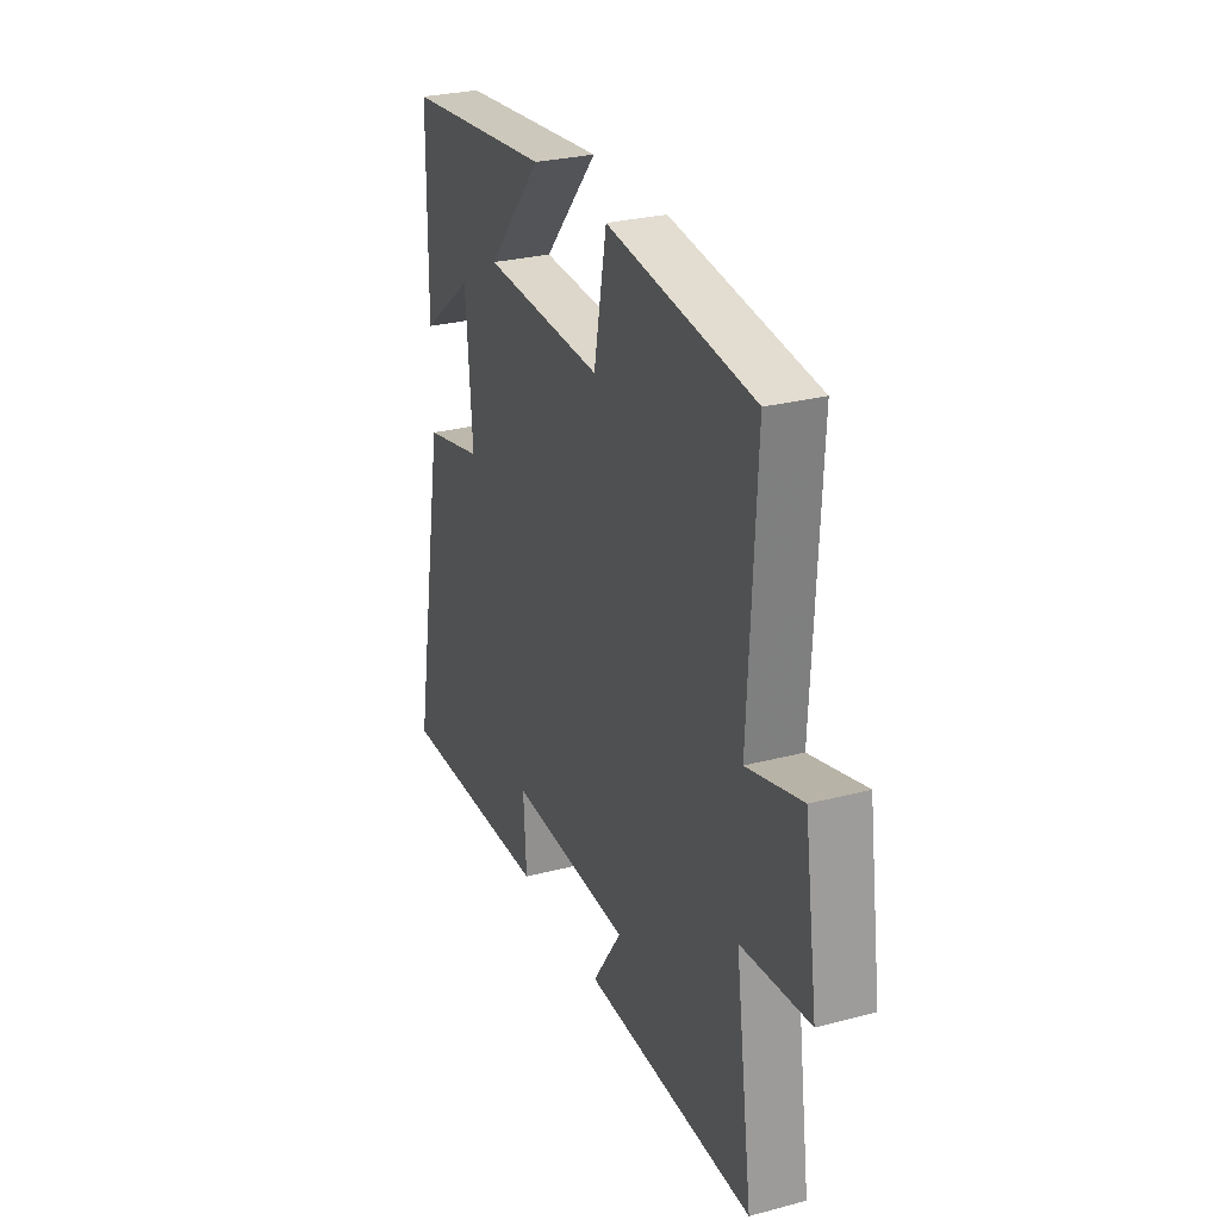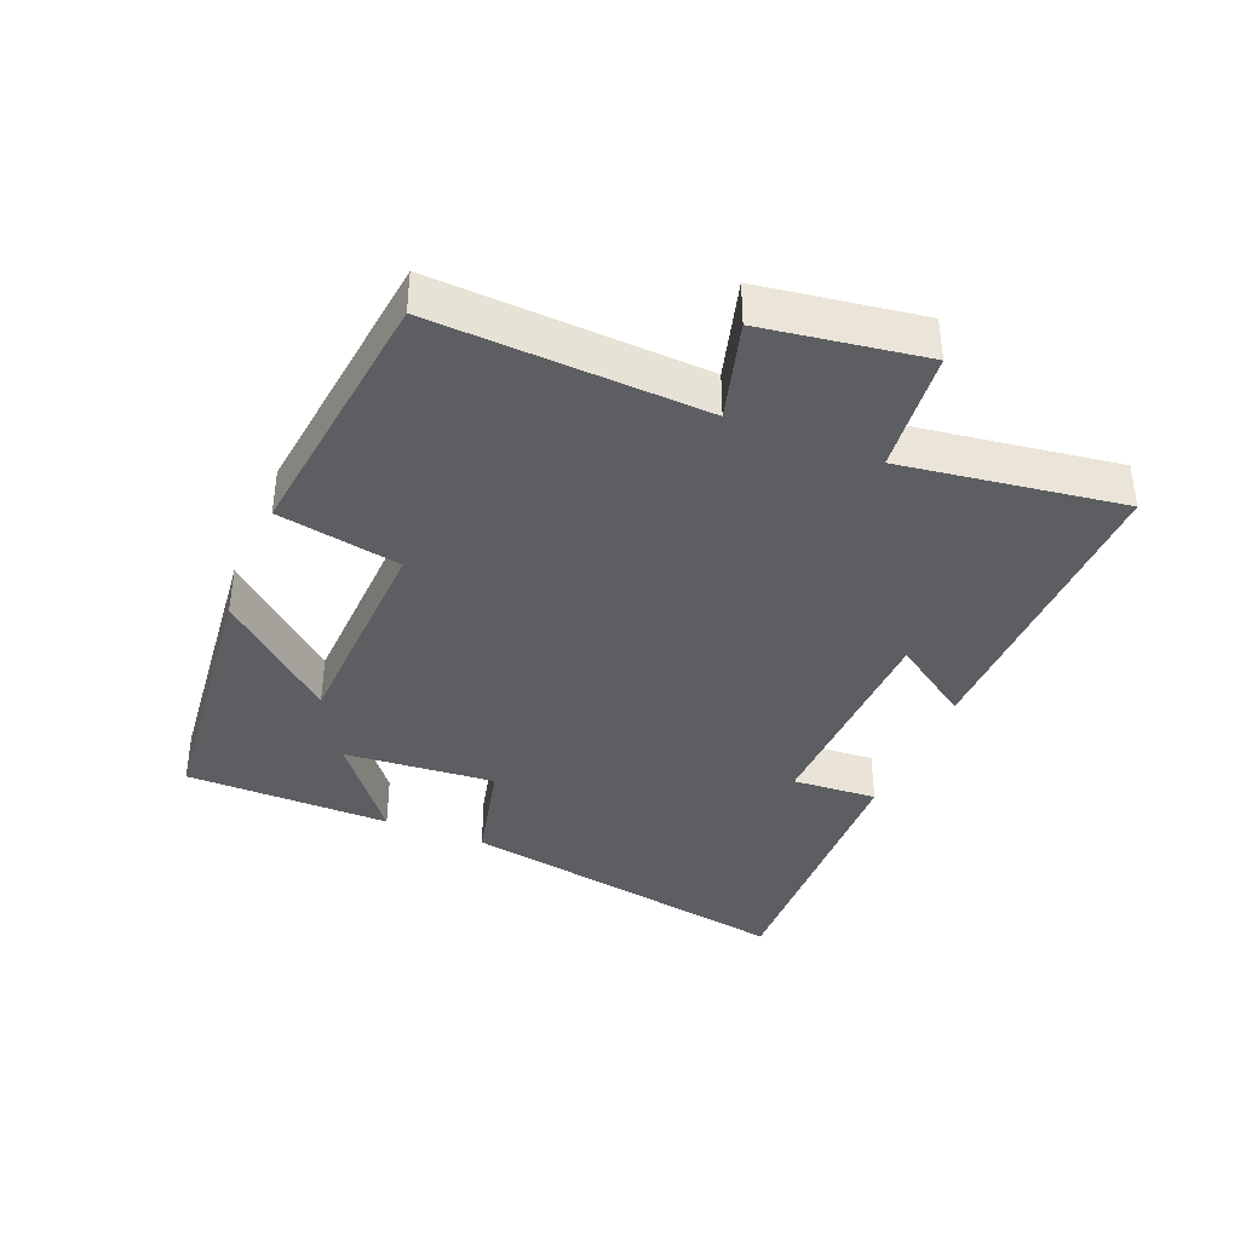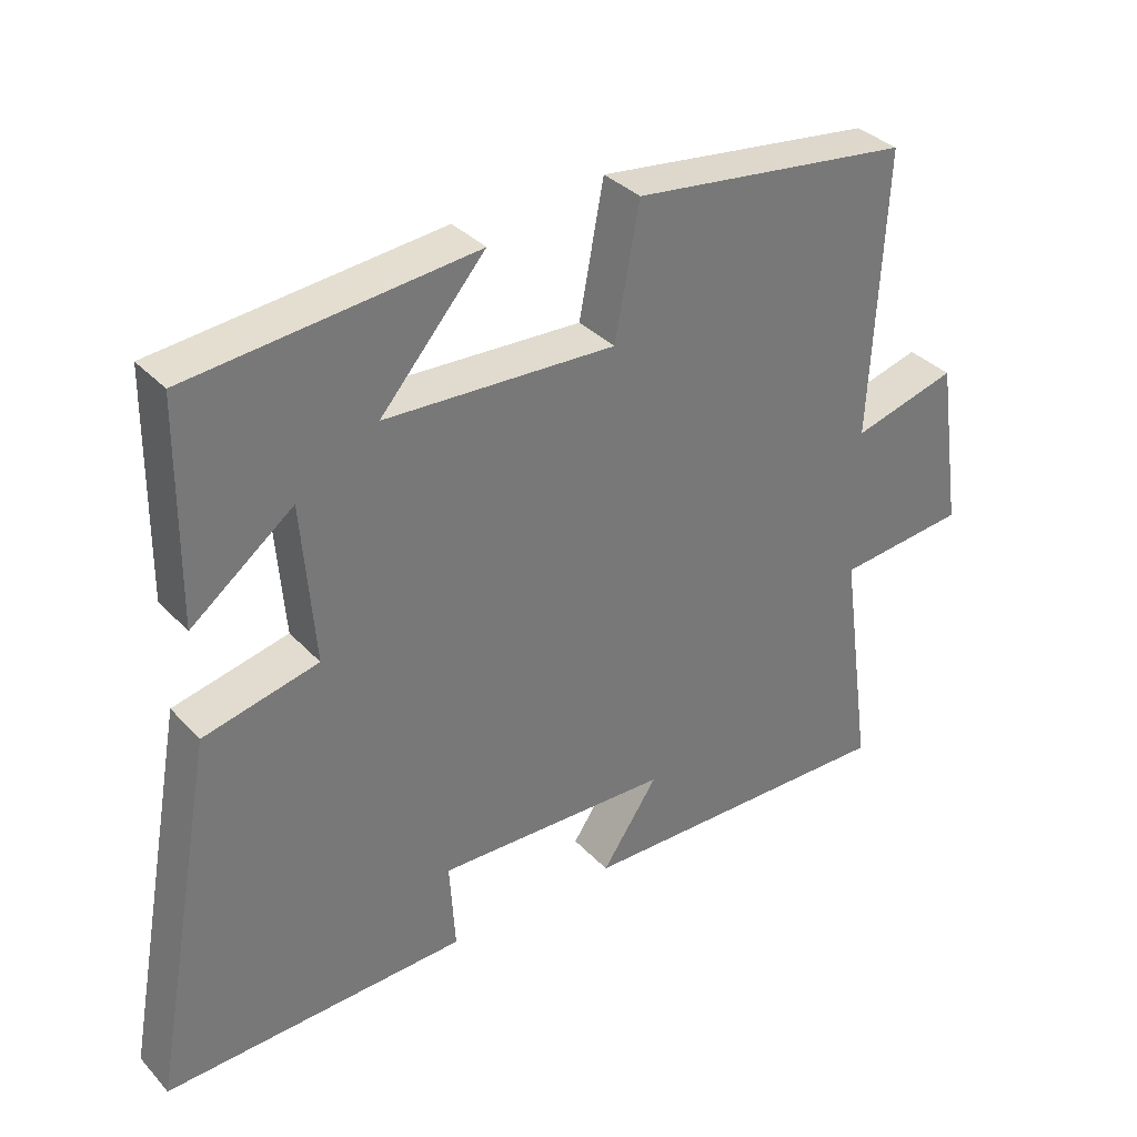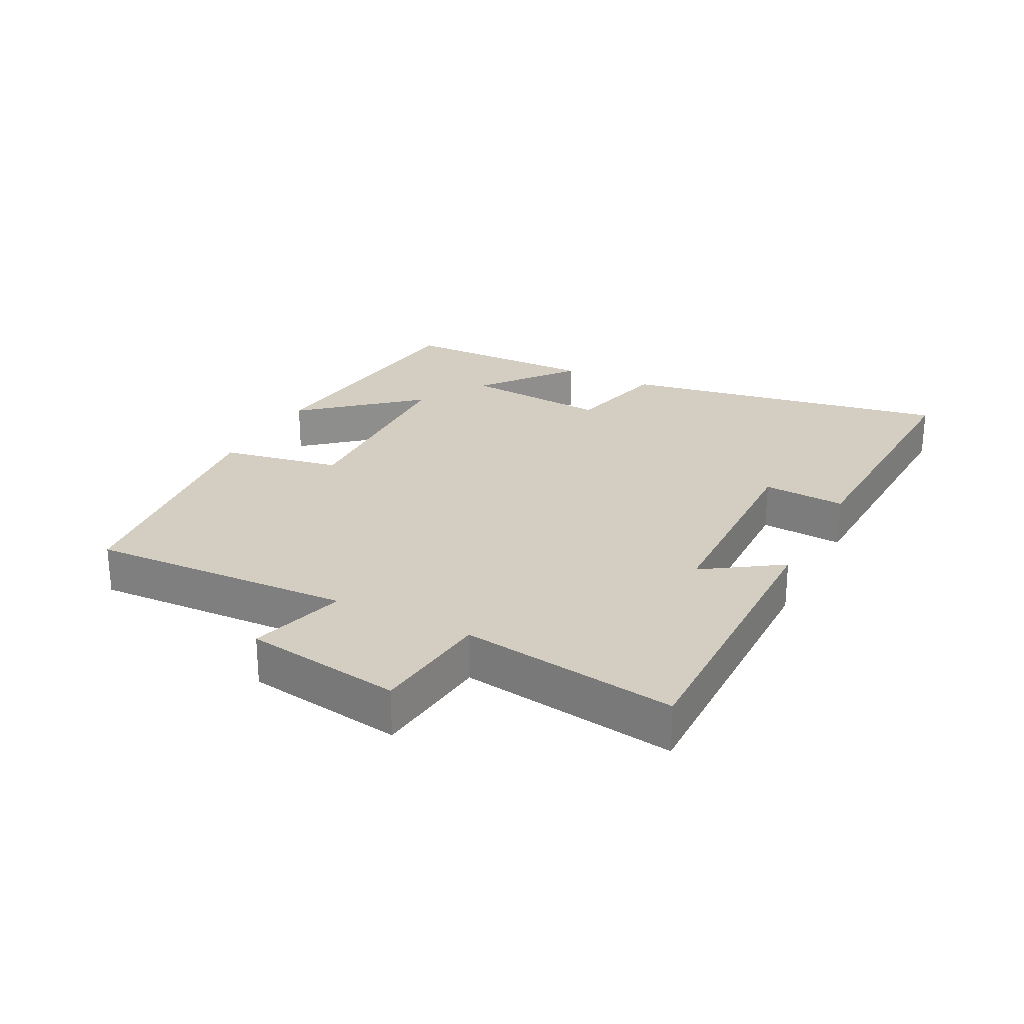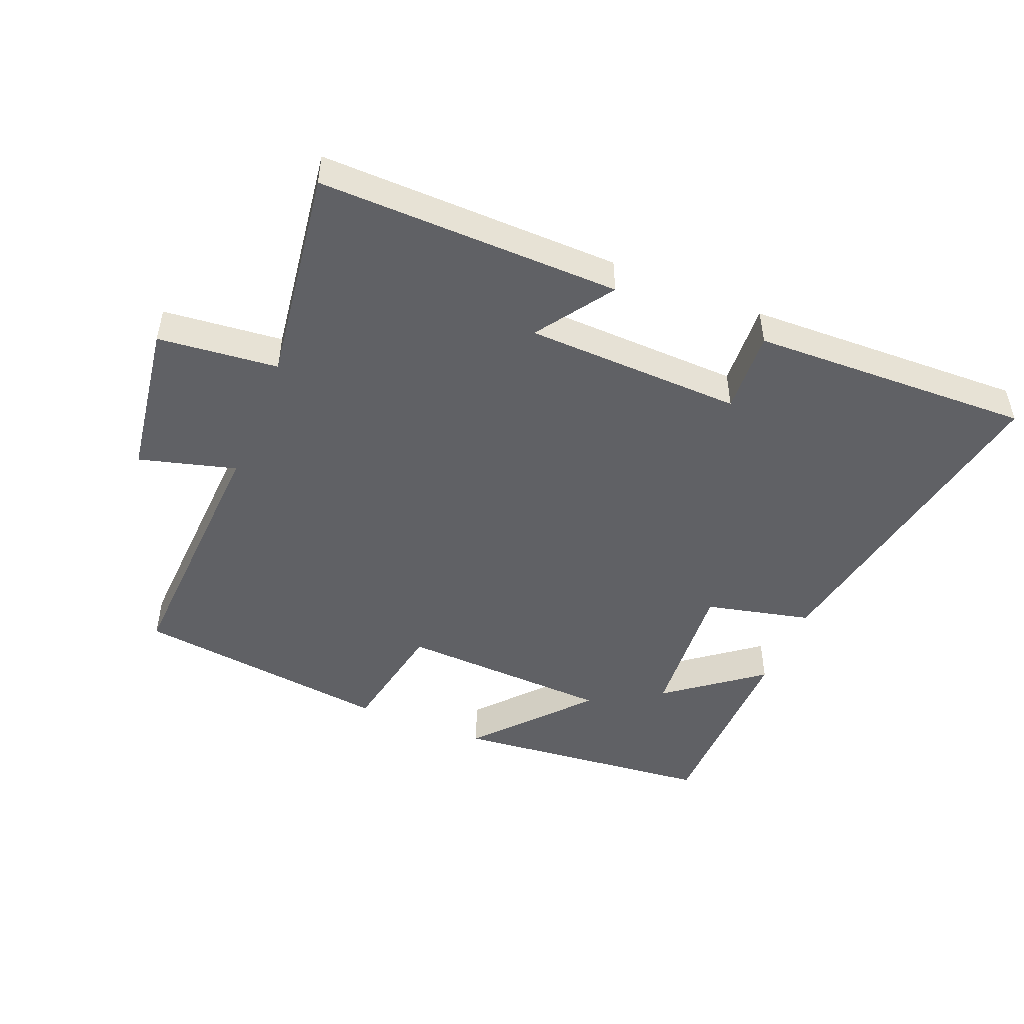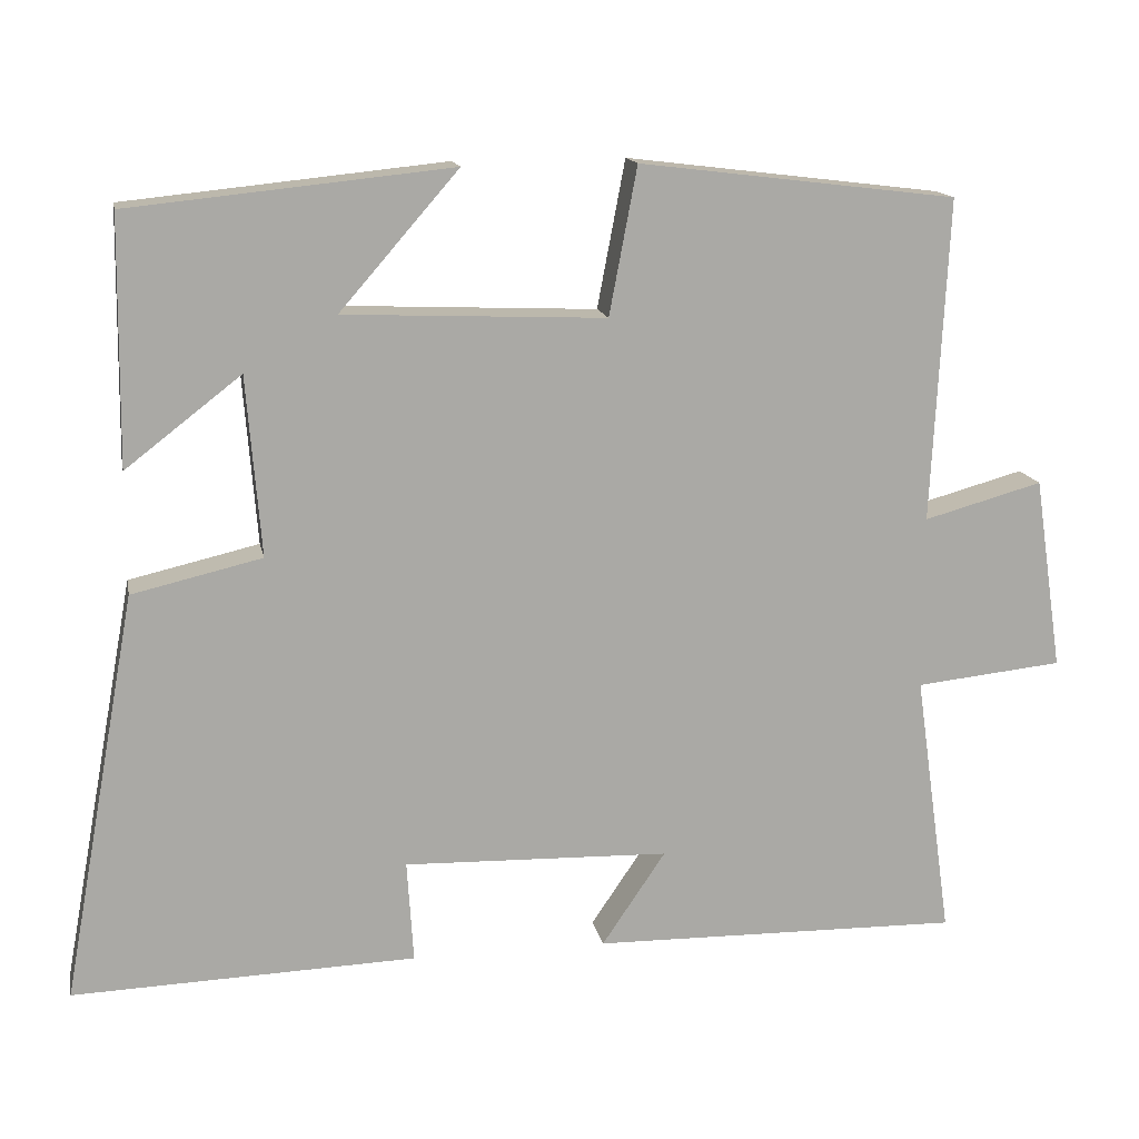
<metadata>
{"format":"obj","ext":"obj","renderer":"f3d","projection":"perspective","resolution":1024,"background":"white","views":[{"elev":28.0,"azim":68.3,"up":"+Z"},{"elev":-38.3,"azim":67.8,"up":"+Y"},{"elev":34.6,"azim":-36.1,"up":"+Z"},{"elev":25.3,"azim":117.5,"up":"+Y"},{"elev":-48.3,"azim":157.7,"up":"+Y"},{"elev":14.8,"azim":-11.0,"up":"+Z"}]}
</metadata>
<code>
v 0.52 0.07 0.451
v 0.5 0.07 0.045
v 0.649 0.07 0.086
v 0.685 0.07 -0.156
v 0.5 0.07 -0.175
v 0.547 0.07 -0.508
v 0.083 0.07 -0.5
v 0.163 0.07 -0.382
v -0.171 0.07 -0.372
v -0.163 0.07 -0.5
v -0.594 0.07 -0.514
v -0.5 0.07 -0.002
v -0.337 0.07 0.036
v -0.355 0.07 0.262
v -0.5 0.07 0.15
v -0.496 0.07 0.459
v -0.092 0.07 0.5
v -0.241 0.07 0.329
v 0.087 0.07 0.315
v 0.122 0.07 0.5
v 0.52 0 0.451
v 0.5 0 0.045
v 0.649 0 0.086
v 0.685 0 -0.156
v 0.5 0 -0.175
v 0.547 0 -0.508
v 0.083 0 -0.5
v 0.163 0 -0.382
v -0.171 0 -0.372
v -0.163 0 -0.5
v -0.594 0 -0.514
v -0.5 0 -0.002
v -0.337 0 0.036
v -0.355 0 0.262
v -0.5 0 0.15
v -0.496 0 0.459
v -0.092 0 0.5
v -0.241 0 0.329
v 0.087 0 0.315
v 0.122 0 0.5
f 19 20 1 2
f 18 19 2
f 16 17 18
f 14 15 16
f 14 16 18
f 13 14 18 2
f 11 12 13
f 10 11 13
f 9 10 13
f 8 9 13 2
f 5 6 7 8
f 2 3 4 5
f 2 5 8
f 22 21 40 39
f 22 39 38
f 38 37 36
f 36 35 34
f 38 36 34
f 22 38 34 33
f 33 32 31
f 33 31 30
f 33 30 29
f 22 33 29 28
f 28 27 26 25
f 25 24 23 22
f 28 25 22
f 1 21 22 2
f 2 22 23 3
f 3 23 24 4
f 4 24 25 5
f 5 25 26 6
f 6 26 27 7
f 7 27 28 8
f 8 28 29 9
f 9 29 30 10
f 10 30 31 11
f 11 31 32 12
f 12 32 33 13
f 13 33 34 14
f 14 34 35 15
f 15 35 36 16
f 16 36 37 17
f 17 37 38 18
f 18 38 39 19
f 19 39 40 20
f 20 40 21 1

</code>
